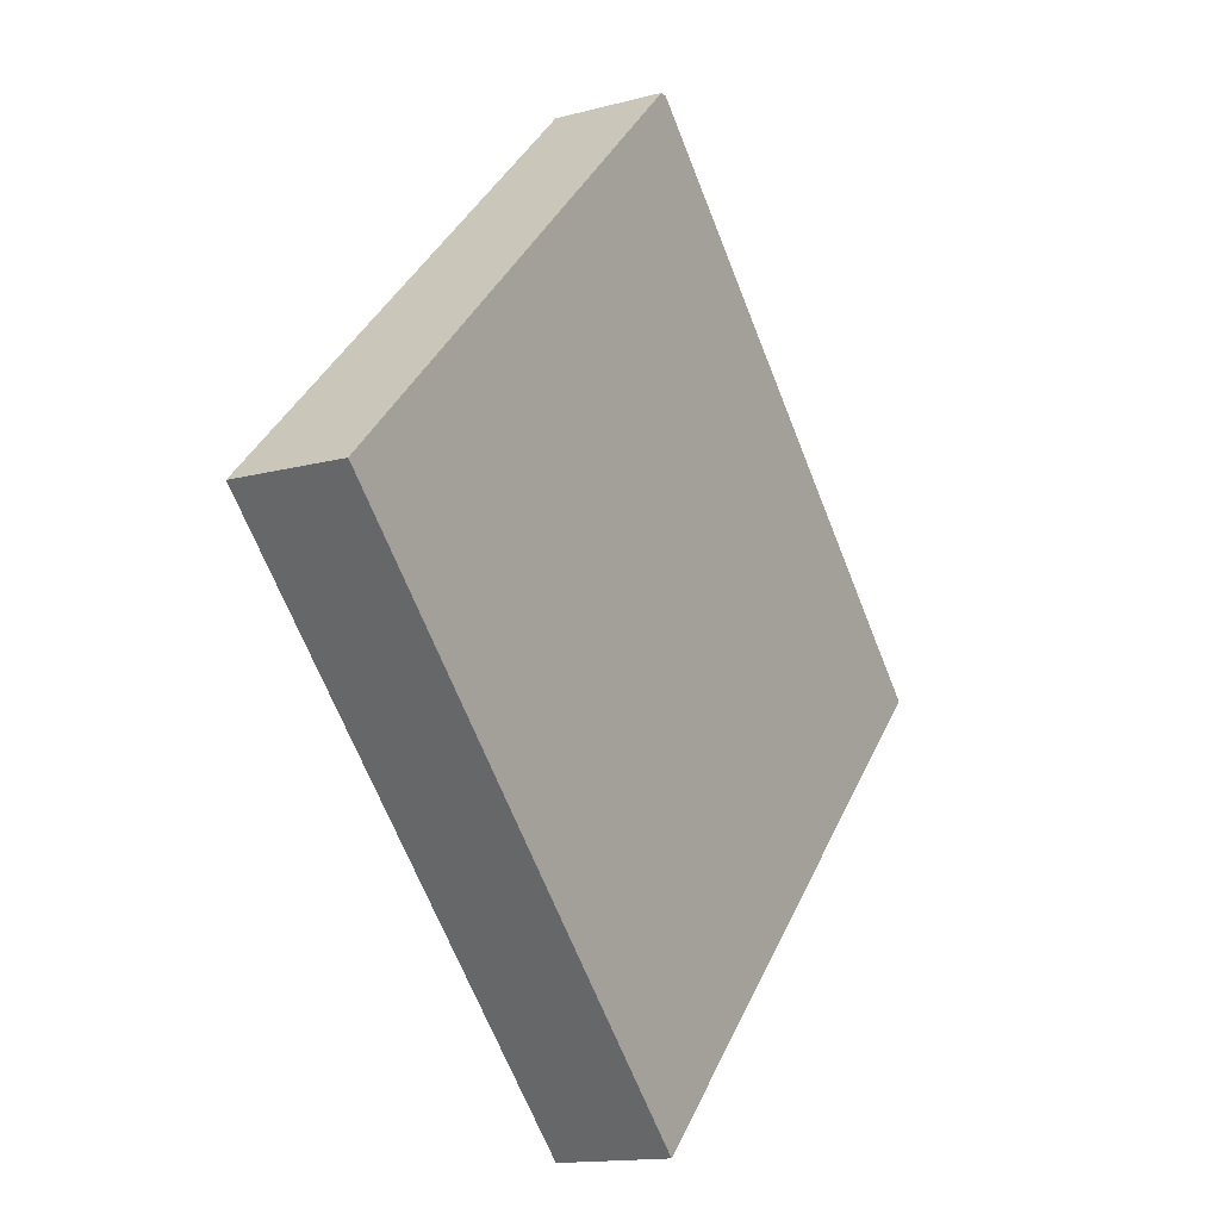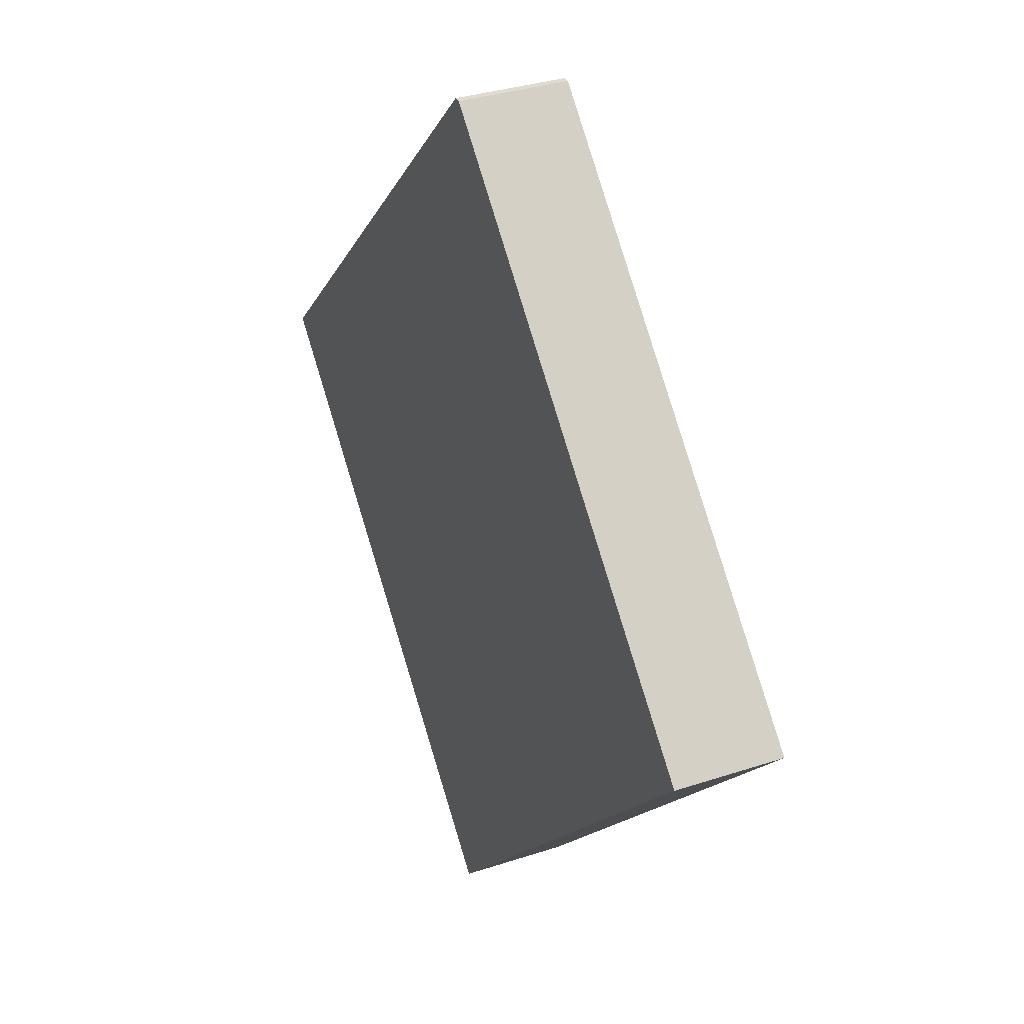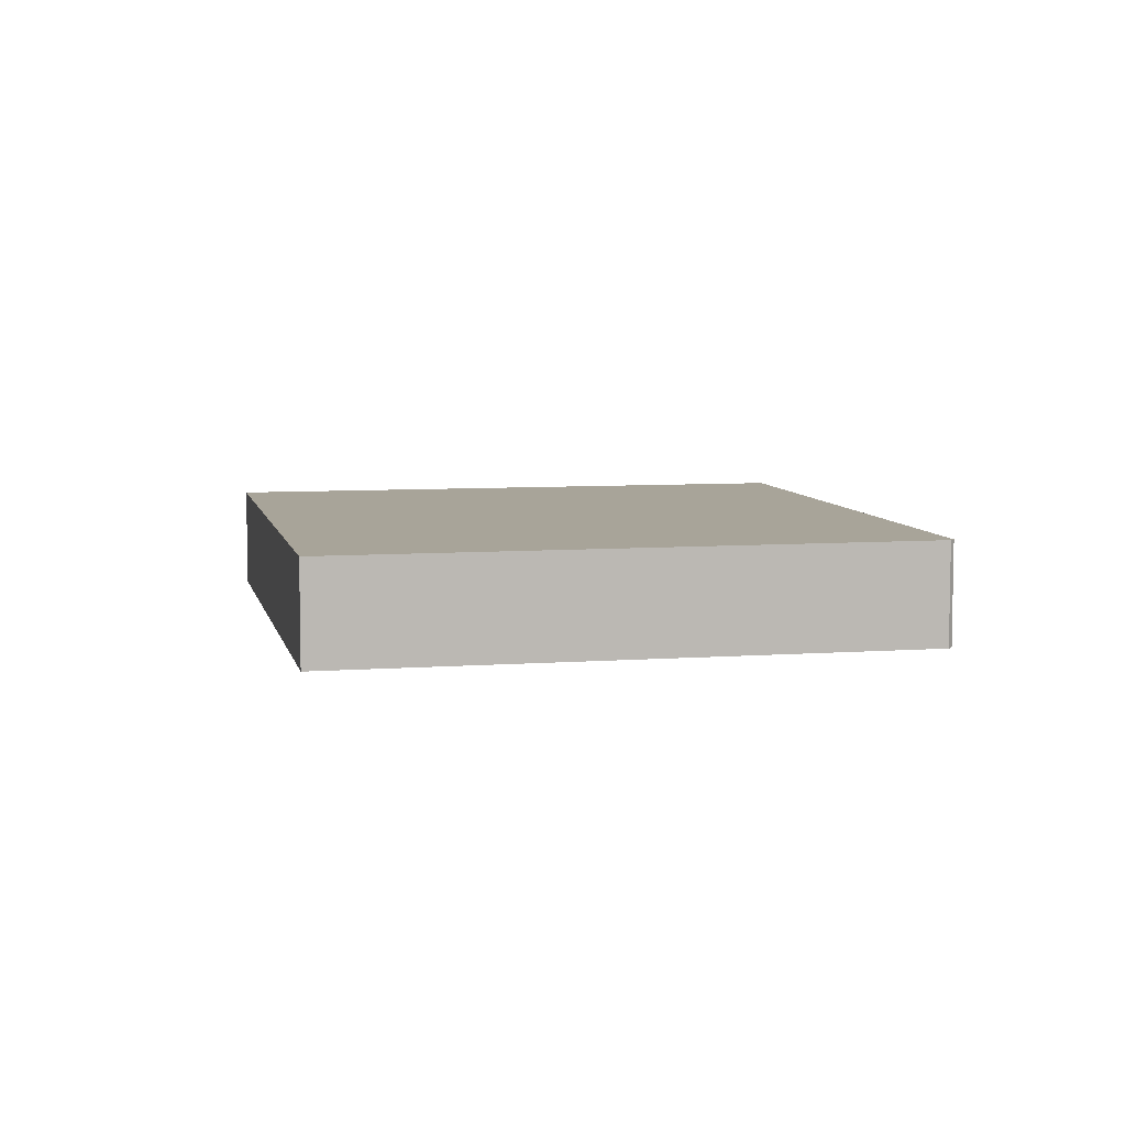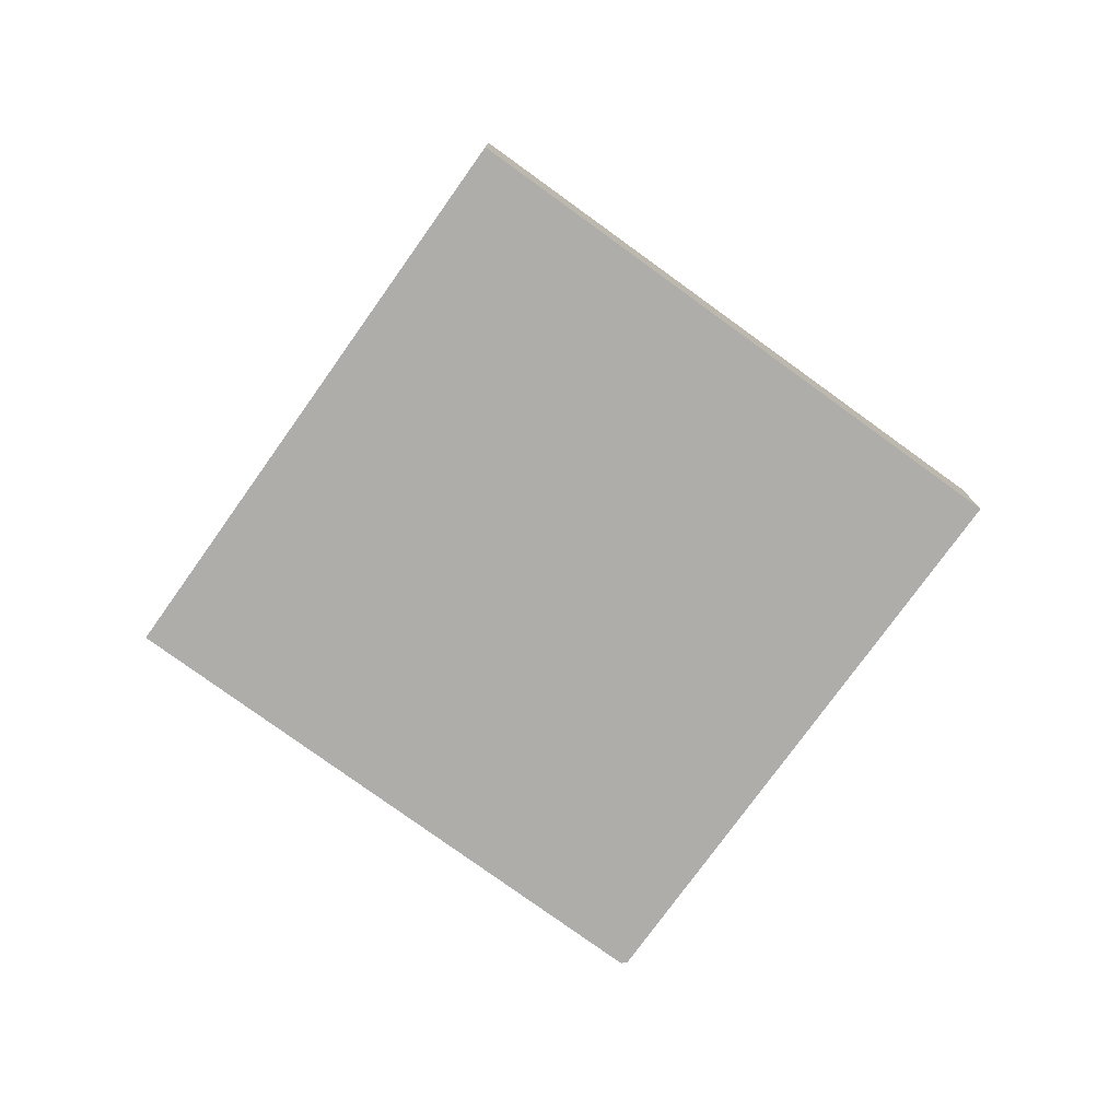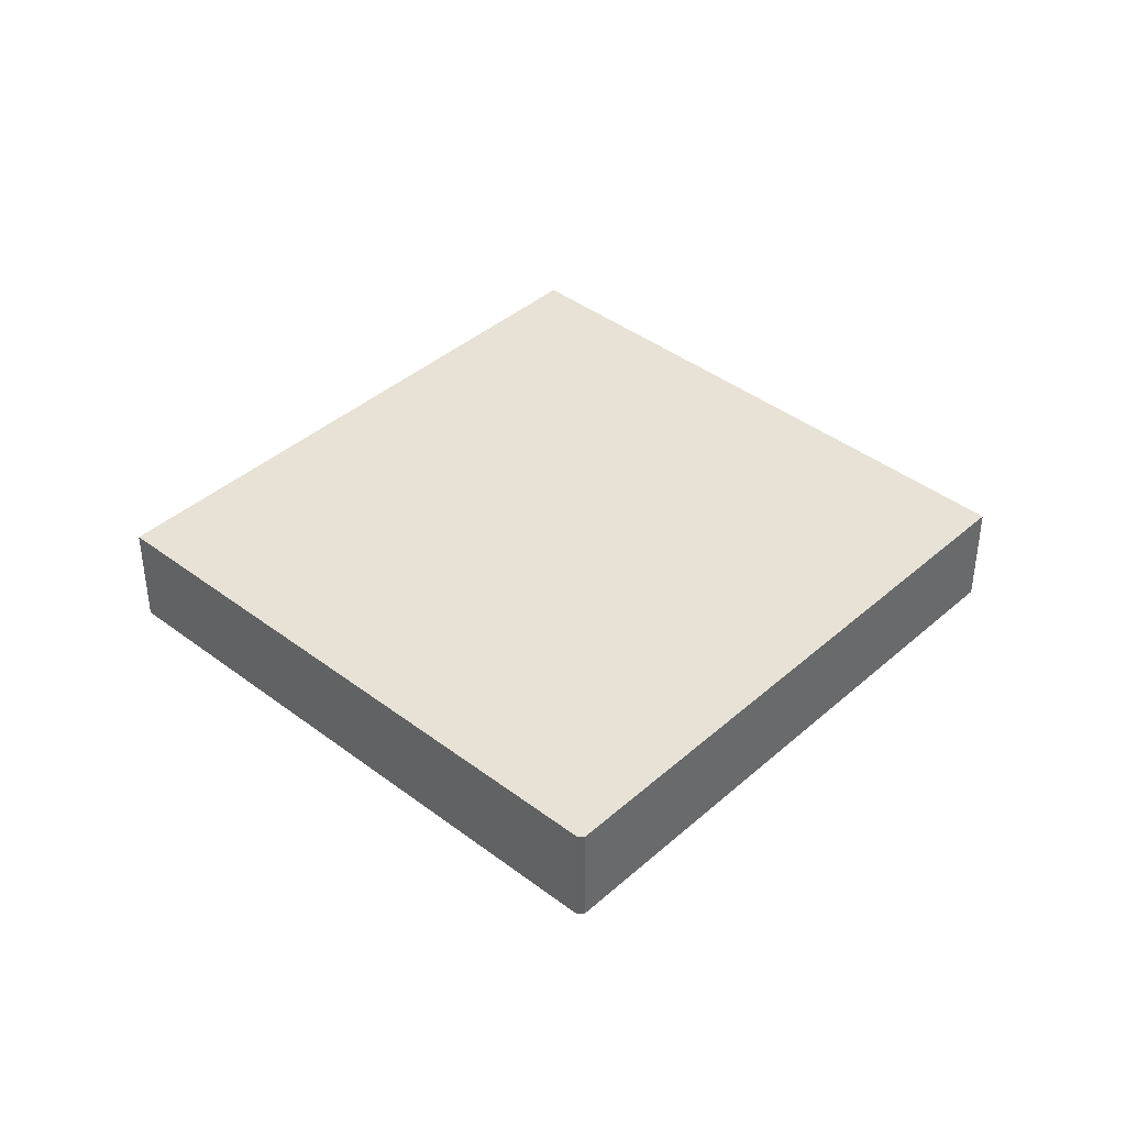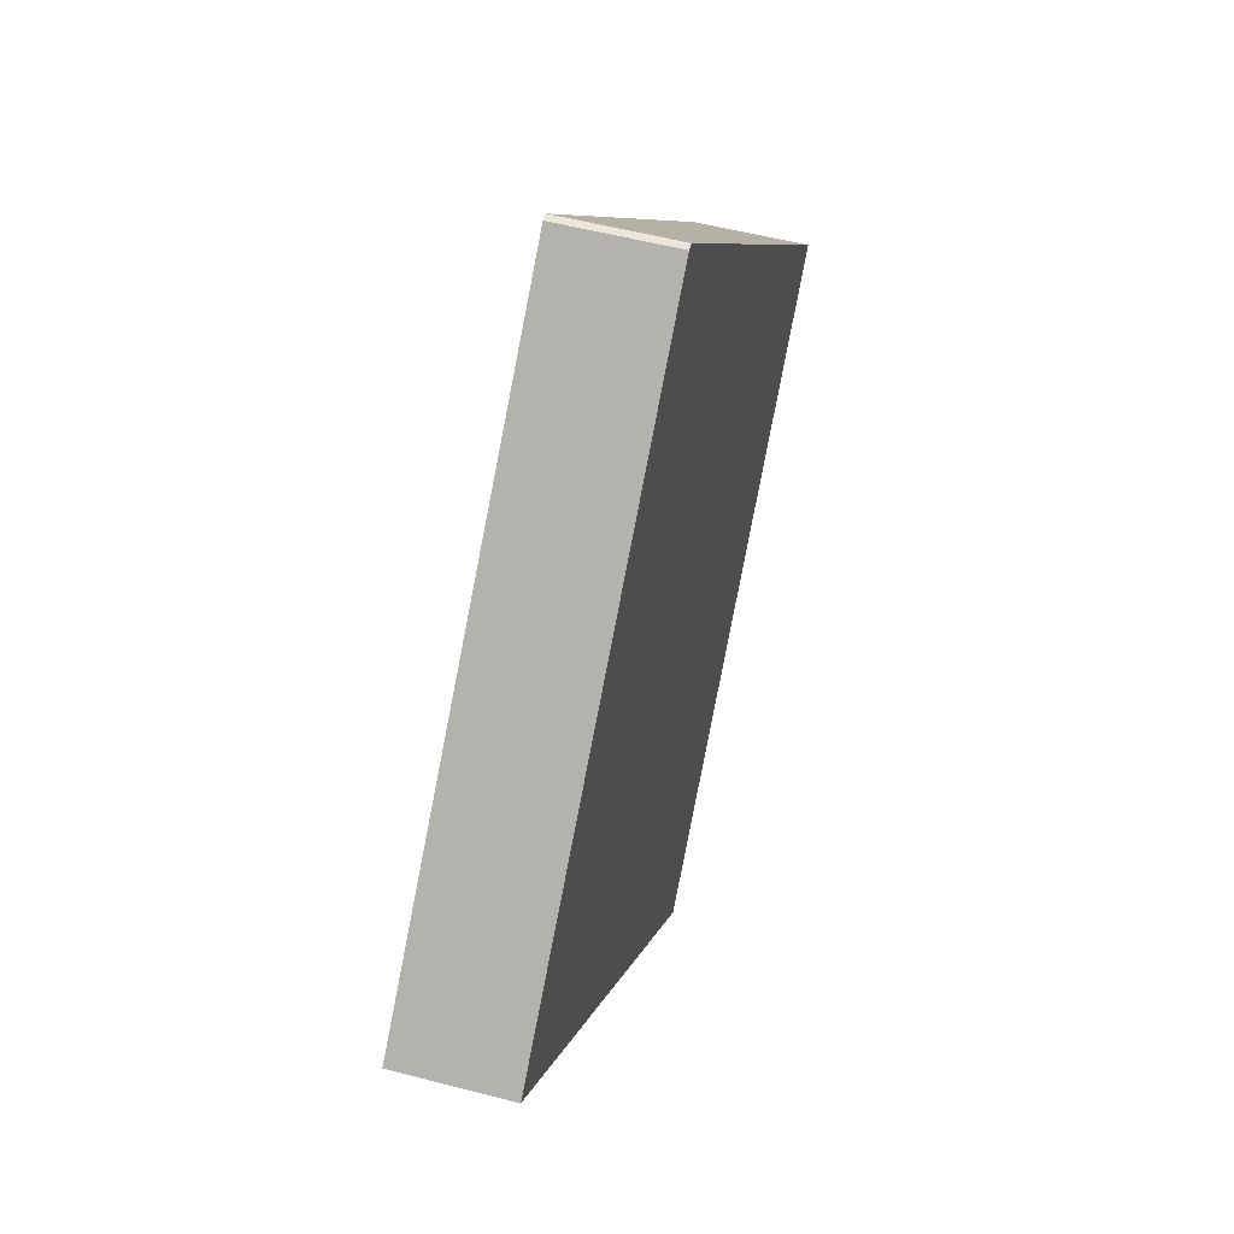
<metadata>
{"format":"obj","ext":"obj","renderer":"f3d","projection":"perspective","resolution":1024,"background":"white","views":[{"elev":-14.3,"azim":-59.5,"up":"+Z"},{"elev":33.4,"azim":65.6,"up":"+Z"},{"elev":7.1,"azim":-57.1,"up":"+Y"},{"elev":-77.3,"azim":-170.9,"up":"+Y"},{"elev":40.3,"azim":-2.1,"up":"+Y"},{"elev":53.2,"azim":-74.3,"up":"+Z"}]}
</metadata>
<code>
o Plane.006
v 0.009844 0 -1.229
v 0.00632 0 1.222
v 1.219 0 0.002847
v -0.01292 0 1.222
v -1.227 0 0.007355
v 1.219 0.2898 0.002847
v 0.009844 0.2898 -1.229
v -0.01292 0.2898 1.222
v 0.00632 0.2898 1.222
v -1.227 0.2898 0.007355
f 1 3 2 4 5
f 7 10 8 9 6
f 4 2 9 8
f 1 5 10 7
f 2 3 6 9
f 3 1 7 6
f 5 4 8 10

</code>
